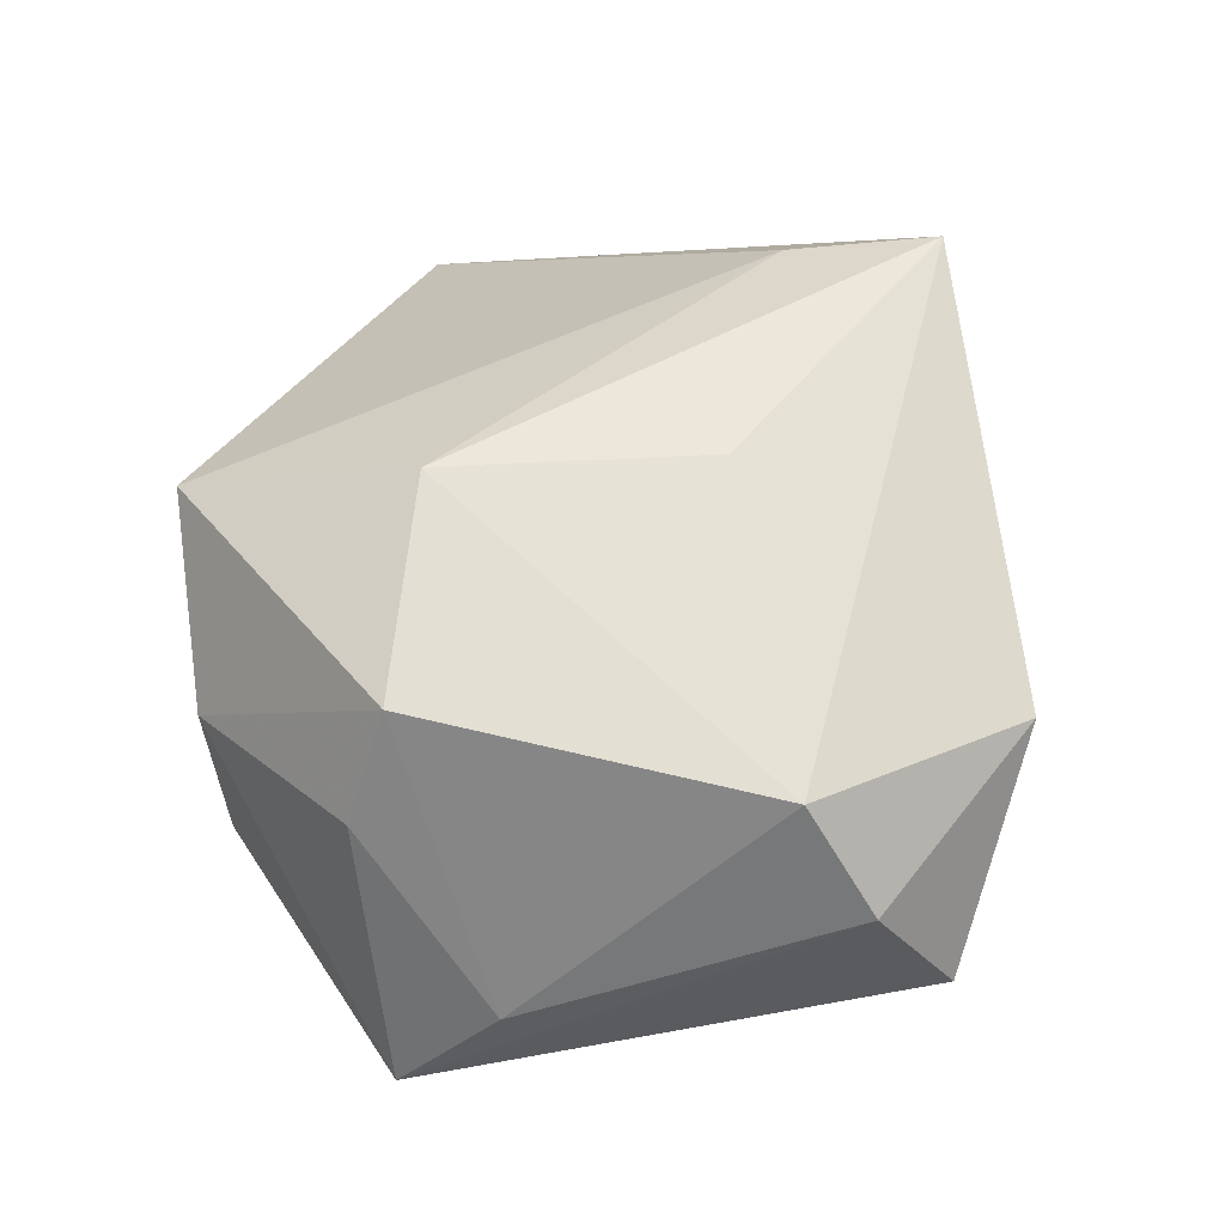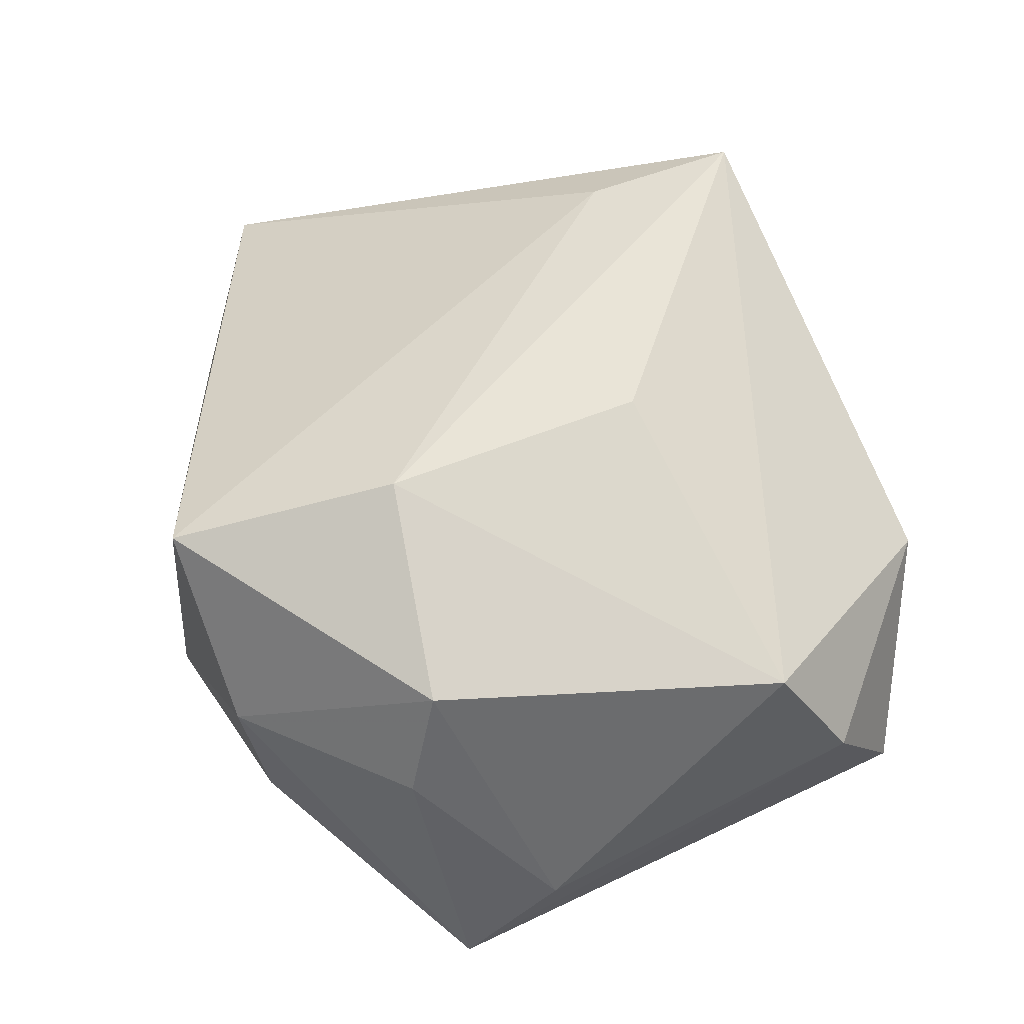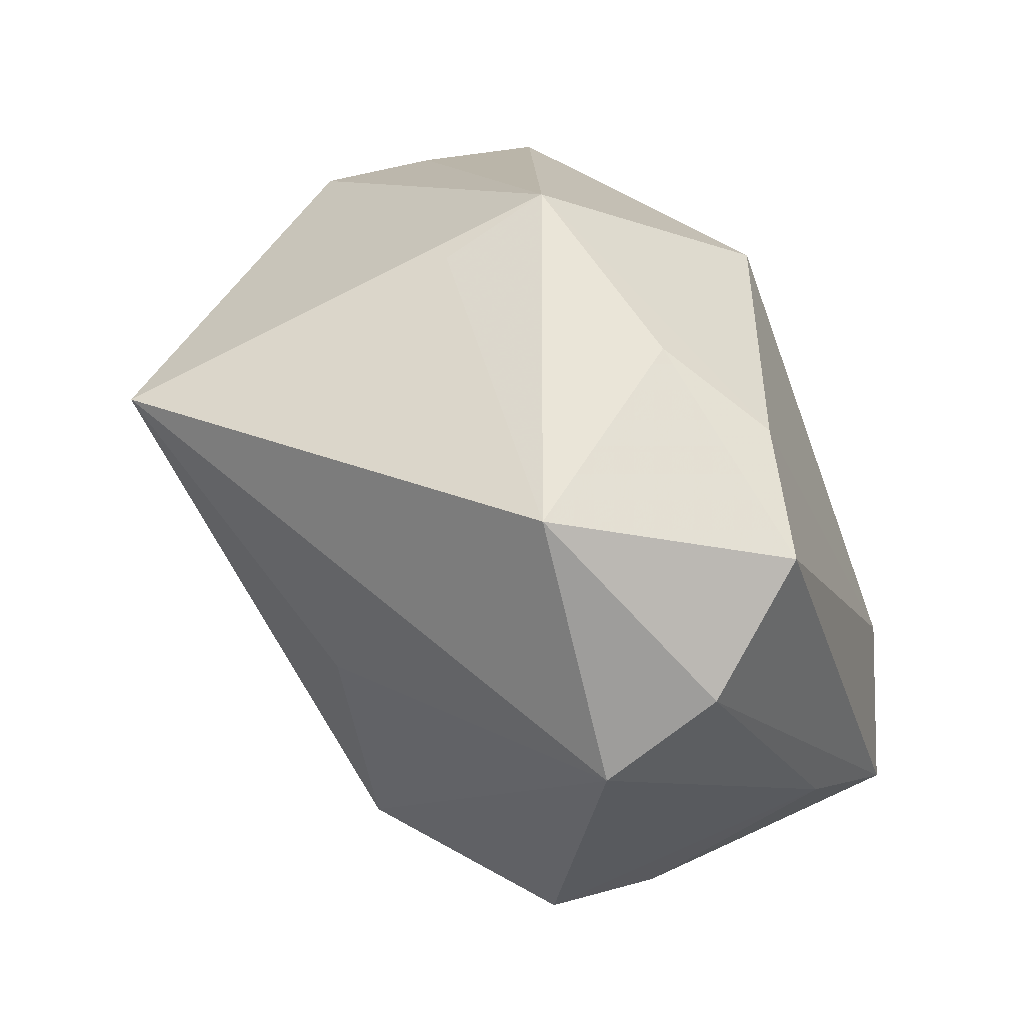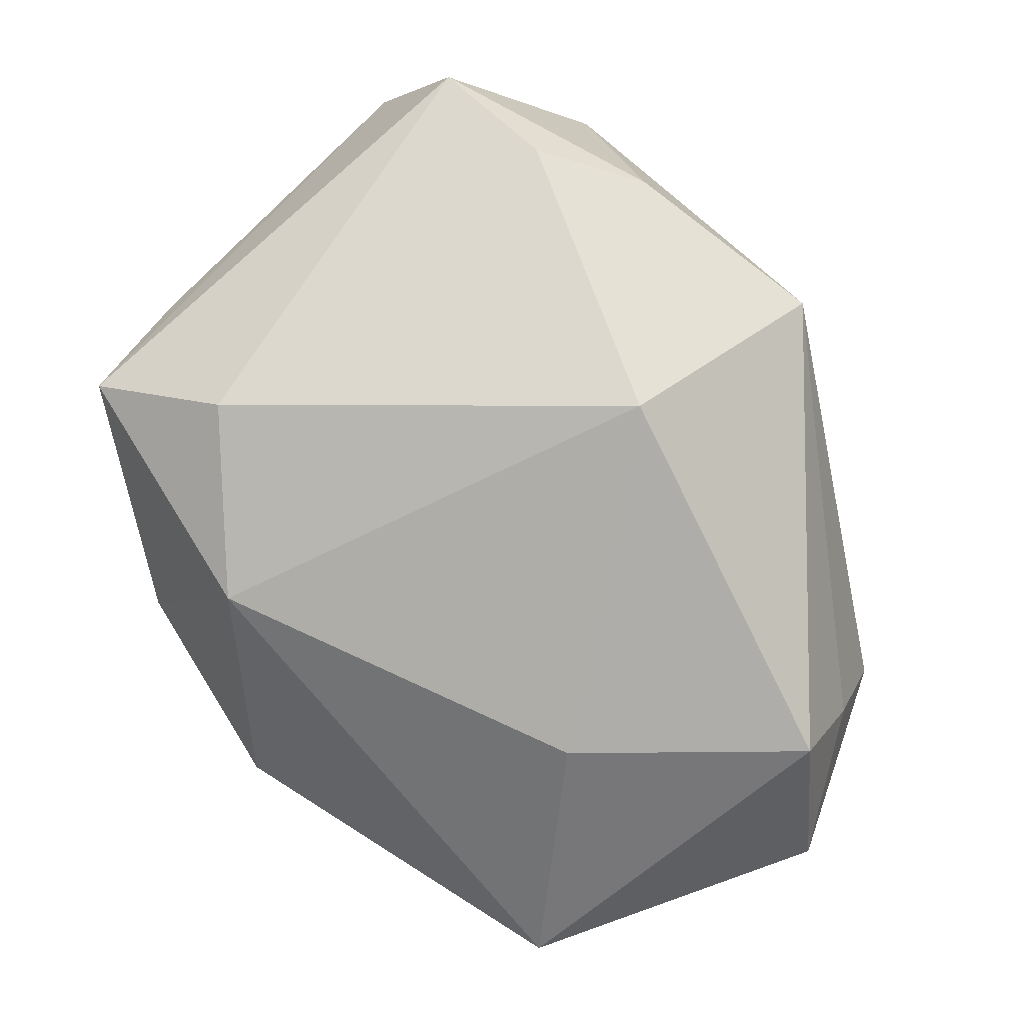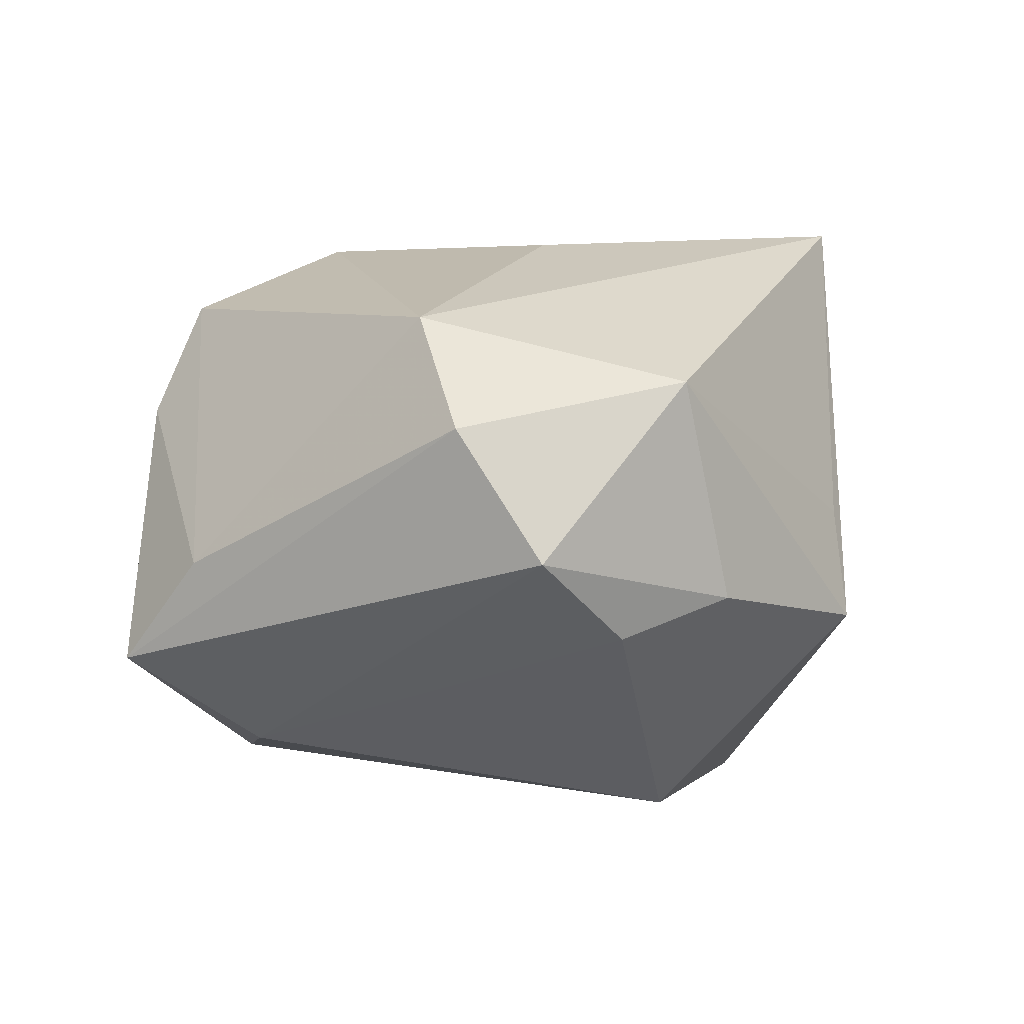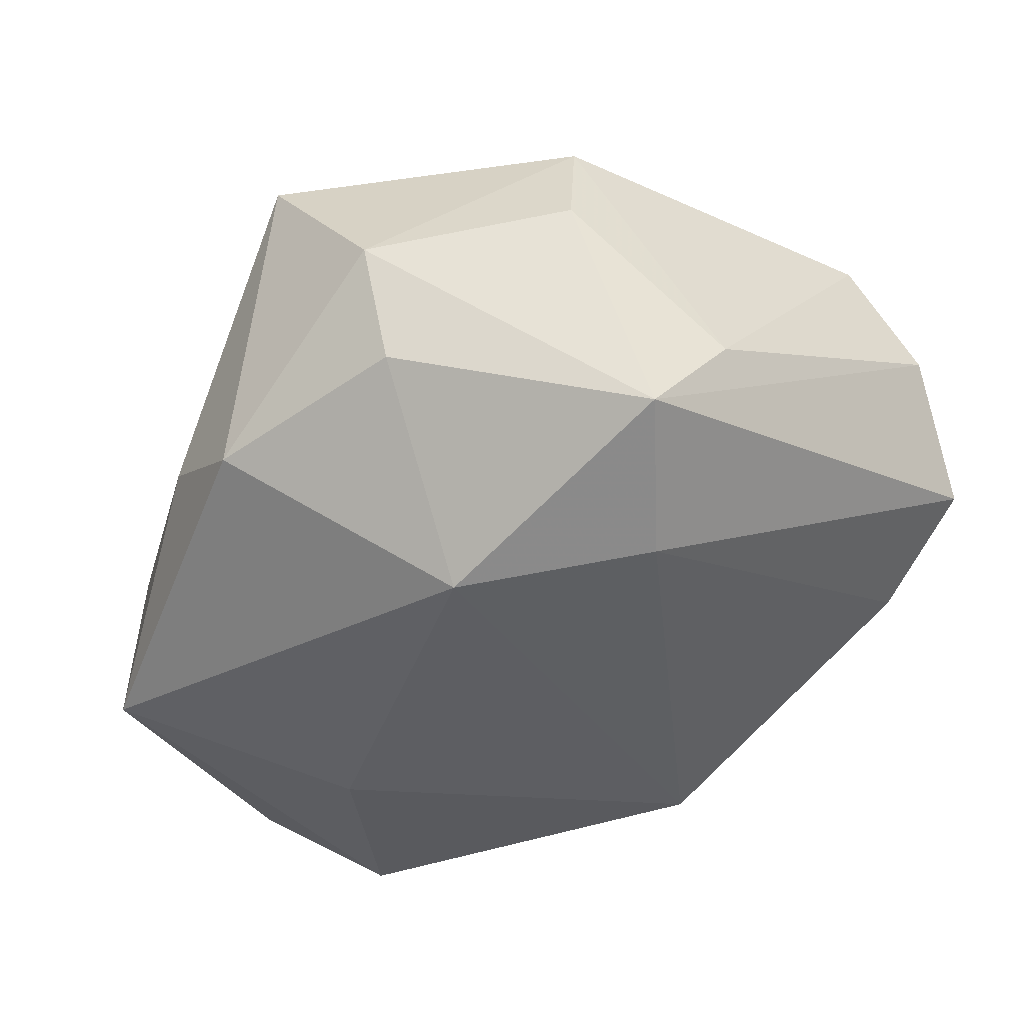
<metadata>
{"format":"obj","ext":"obj","renderer":"f3d","projection":"perspective","resolution":1024,"background":"white","views":[{"elev":46.2,"azim":97.1,"up":"+Z"},{"elev":56.9,"azim":78.7,"up":"+Z"},{"elev":60.3,"azim":50.9,"up":"+Y"},{"elev":-77.4,"azim":141.8,"up":"+Z"},{"elev":-0.0,"azim":130.6,"up":"+Z"},{"elev":-31.3,"azim":56.5,"up":"+Z"}]}
</metadata>
<code>
v 0.04312 -0.004056 -0.003919
v 0.03851 0.02651 0.00871
v 0.02334 -0.03321 0.008413
v 0.00532 -0.03832 -0.00853
v 0.02295 0.03366 -0.01096
v 0.02479 -0.03112 -0.00458
v 0.03297 -0.0143 0.02245
v -0.03849 0.008083 -0.01753
v -0.008913 0.03837 -0.009582
v 0.03612 0.01983 0.01944
v 0.04377 -0.01339 -0.01361
v 0.02029 -0.02025 -0.02459
v 0.0007075 0.02136 -0.0295
v -0.04101 0.01121 -0.005916
v 0.01277 -0.01435 0.03014
v -0.04426 -0.005462 -0.02147
v -0.0102 0.03598 0.001182
v -0.04437 -0.02382 0.004893
v -0.01868 -0.03042 0.01159
v -0.006852 -0.03761 -0.003845
v 0.03647 -0.01731 0.0117
v -0.02068 0.01309 0.02924
v 0.007216 0.01085 0.02947
v 0.01003 -0.03655 0.02286
v 0.01917 0.03837 0.0134
v 0.0329 -0.005507 -0.02197
v -0.03482 0.004571 -0.0295
v 0.01173 0.0379 -0.007224
v -0.0291 -0.03191 -0.02031
v 0.03459 0.03357 -0.003702
v -0.0158 -0.01066 -0.0295
v -0.02132 0.02733 0.03171
f 14 18 32
f 32 9 14
f 14 9 8
f 27 31 29
f 13 31 27
f 27 9 13
f 8 9 27
f 32 18 22
f 18 24 22
f 7 24 3
f 3 24 4
f 18 29 20
f 29 4 20
f 20 4 24
f 13 9 5
f 18 14 16
f 16 14 8
f 8 27 16
f 16 29 18
f 16 27 29
f 3 11 21
f 21 7 3
f 24 7 15
f 15 23 32
f 32 22 15
f 15 22 24
f 6 11 3
f 3 4 6
f 29 31 12
f 12 4 29
f 11 6 12
f 12 6 4
f 12 31 13
f 19 24 18
f 18 20 19
f 19 20 24
f 17 9 32
f 32 25 17
f 17 25 9
f 30 25 2
f 2 11 30
f 2 25 10
f 23 15 10
f 10 15 7
f 32 23 10
f 10 25 32
f 26 12 13
f 11 12 26
f 13 5 26
f 26 30 11
f 5 30 26
f 9 25 28
f 25 30 28
f 28 5 9
f 28 30 5
f 7 21 1
f 1 10 7
f 1 21 11
f 1 11 2
f 2 10 1

</code>
